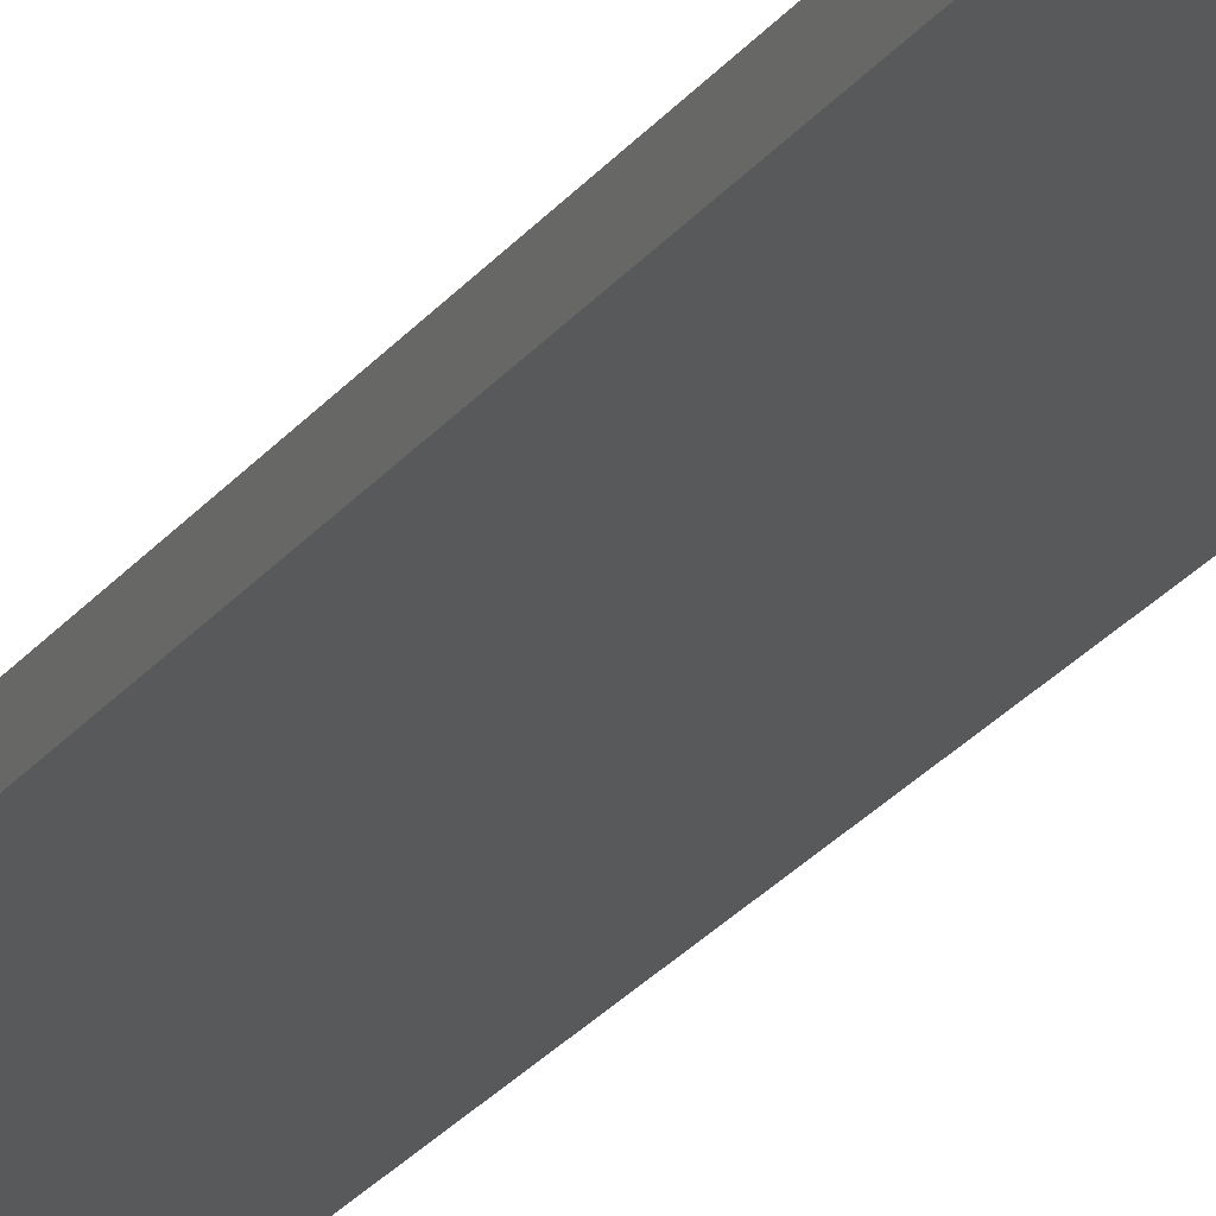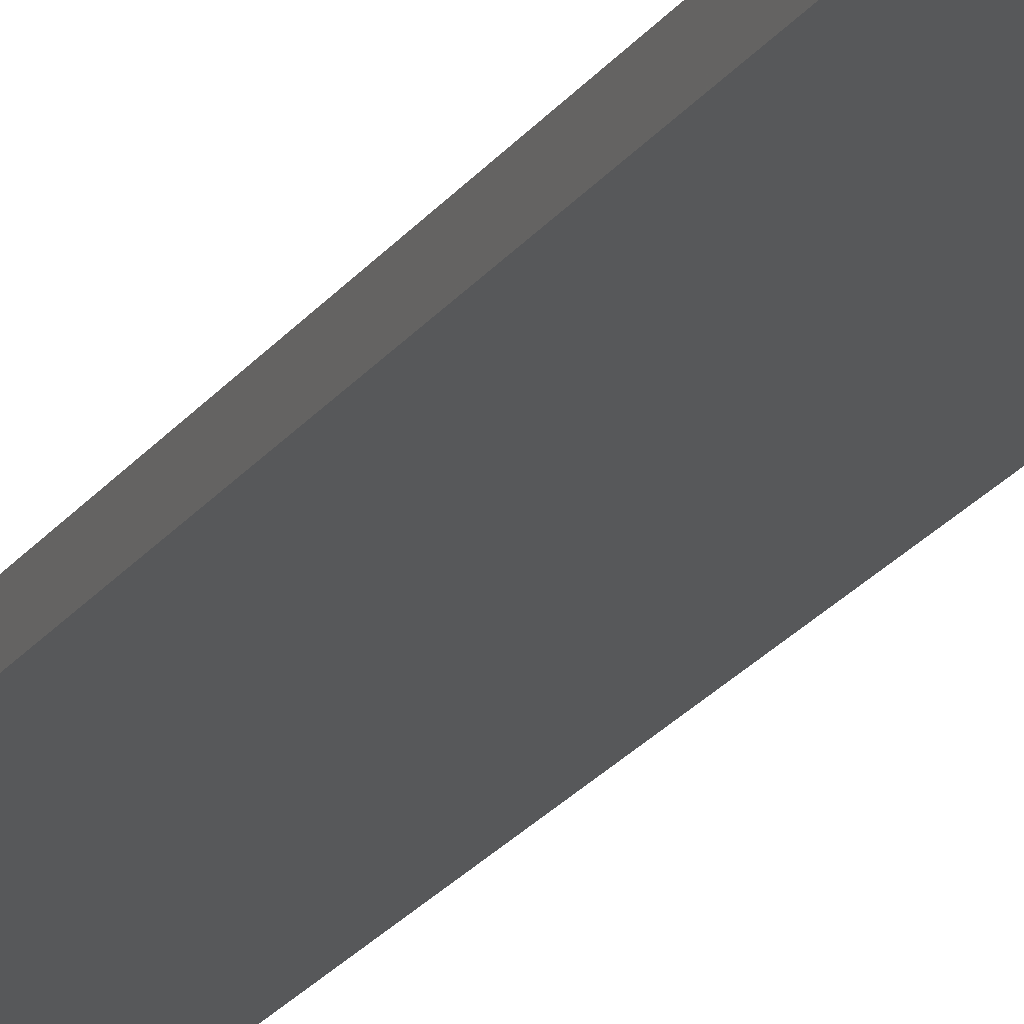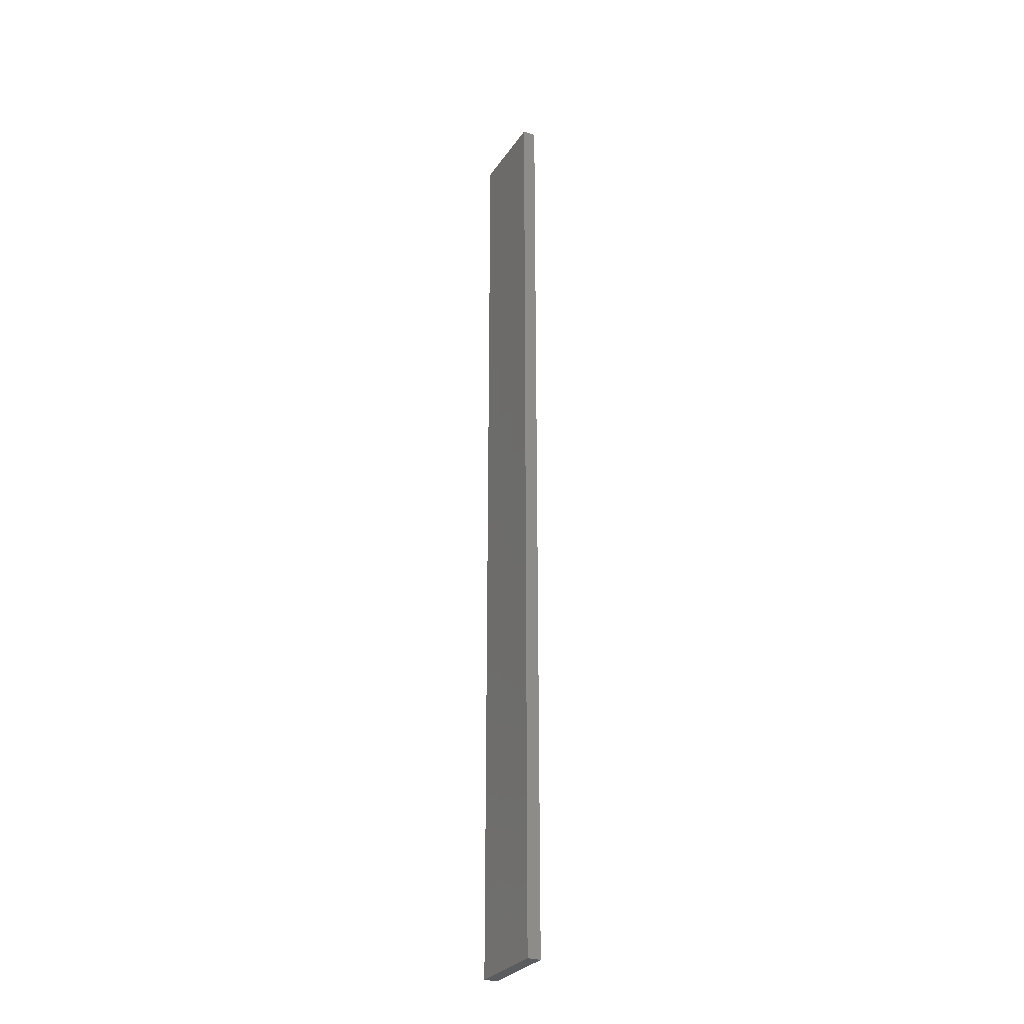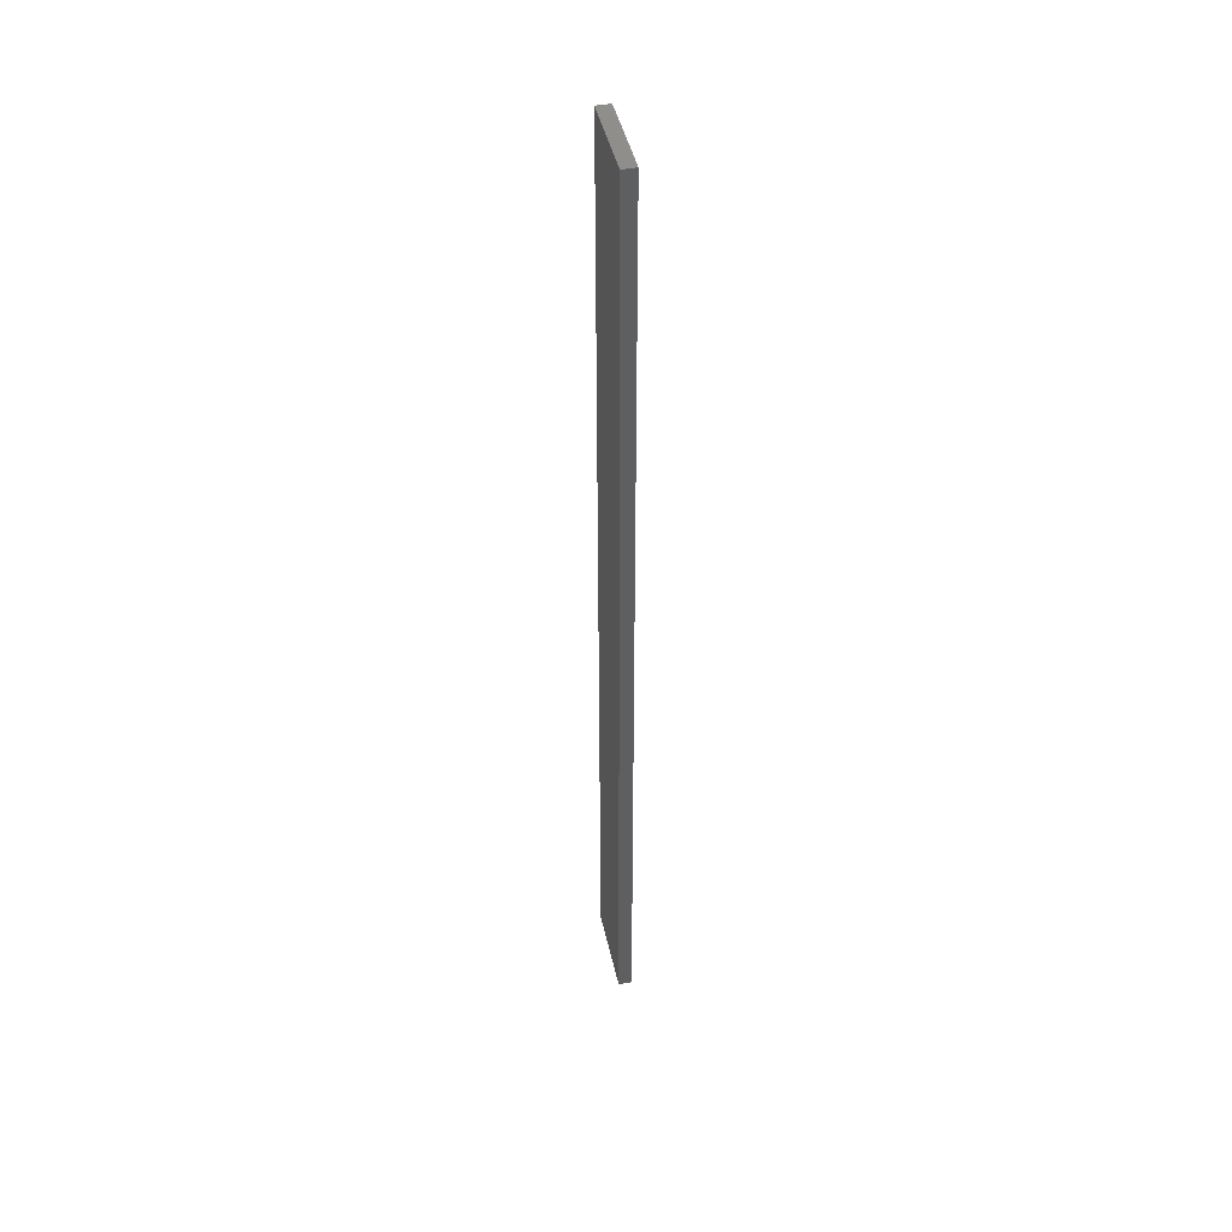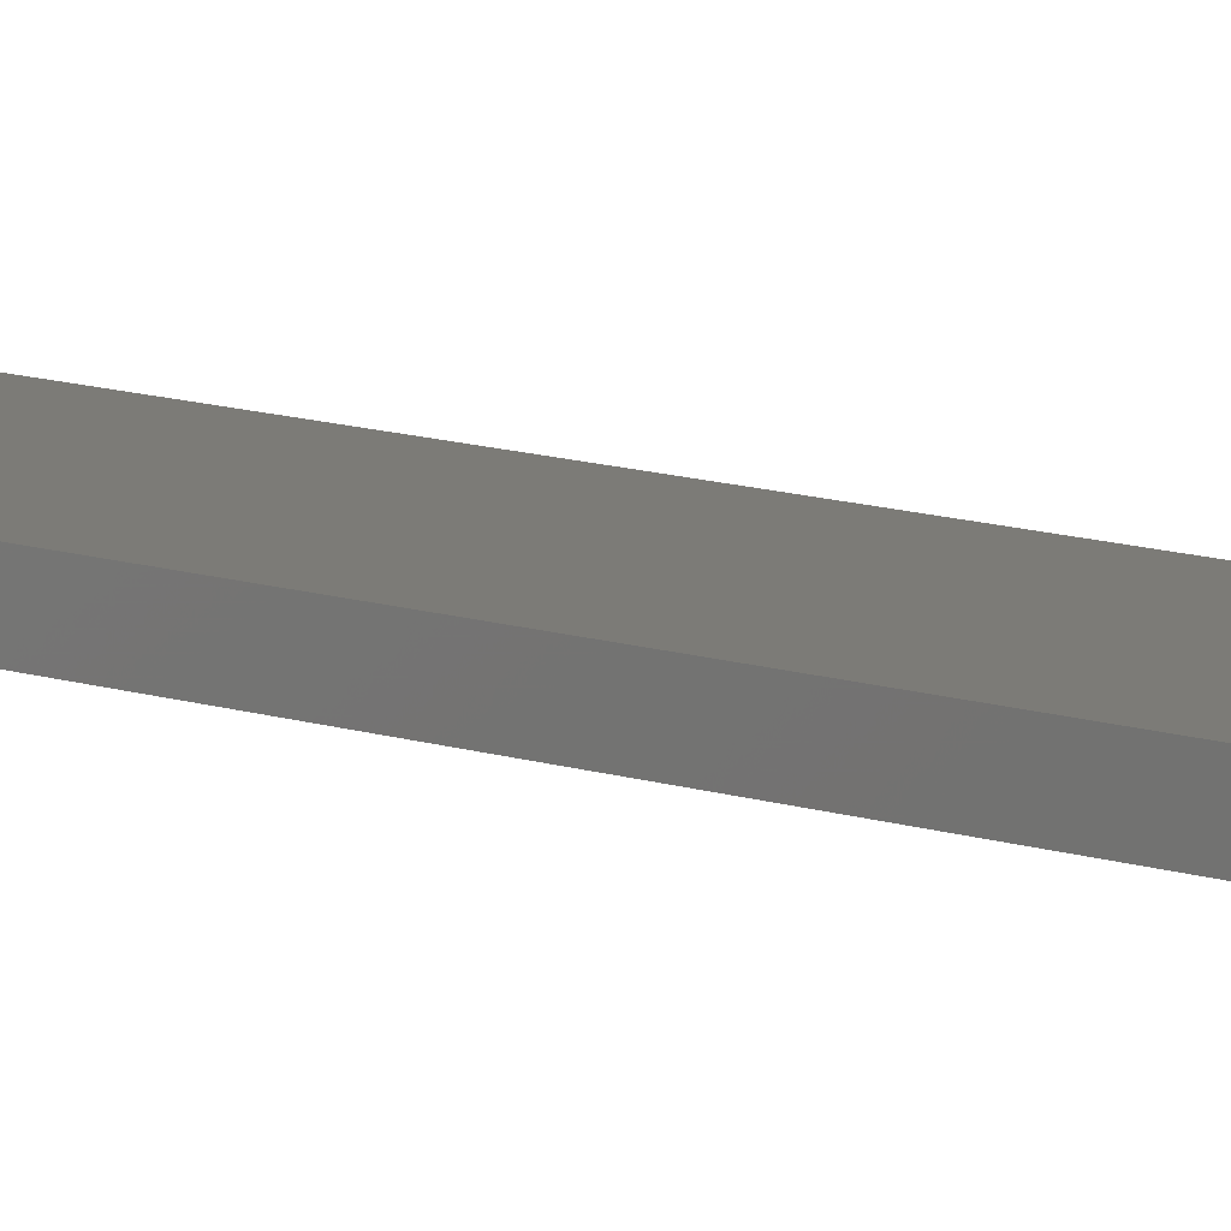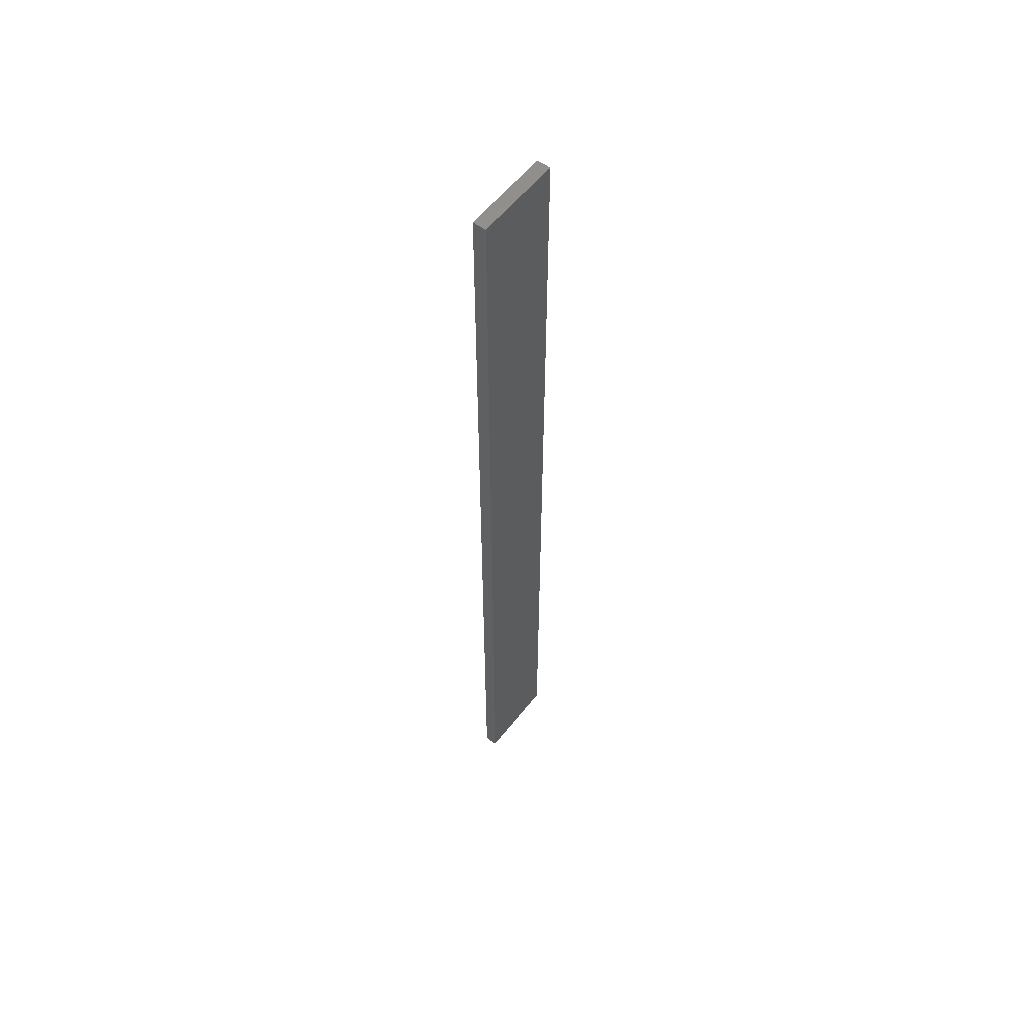
<metadata>
{"format":"stl","ext":"stl","renderer":"f3d","projection":"perspective","resolution":1024,"background":"white","views":[{"elev":-20.8,"azim":155.9,"up":"+Y"},{"elev":-18.2,"azim":158.2,"up":"+Y"},{"elev":-28.8,"azim":-117.2,"up":"+Z"},{"elev":44.4,"azim":-102.2,"up":"+Z"},{"elev":8.2,"azim":138.7,"up":"+Y"},{"elev":57.1,"azim":127.9,"up":"+Z"}]}
</metadata>
<code>
# stl→obj: 16 verts, 28 faces
v -0.1612 -4.35 138.5
v -0.05288 -4.35 138.5
v -0.05288 -4.35 142.1
v -0.1612 -4.35 142.1
v -0.2696 -4.351 138.5
v -0.2696 -4.351 142.1
v -0.3779 -4.351 138.5
v -0.3779 -4.351 142.1
v -0.3779 -4.301 138.5
v -0.3779 -4.301 142.1
v -0.05308 -4.3 142.1
v -0.1613 -4.3 138.5
v -0.1613 -4.3 142.1
v -0.05308 -4.3 138.5
v -0.2696 -4.301 138.5
v -0.2696 -4.301 142.1
f 1 2 3
f 1 3 4
f 5 4 6
f 5 1 4
f 7 6 8
f 7 5 6
f 9 7 8
f 9 8 10
f 11 12 13
f 14 12 11
f 13 15 16
f 12 15 13
f 16 9 10
f 15 9 16
f 2 14 11
f 2 11 3
f 9 15 7
f 15 5 7
f 15 12 5
f 12 1 5
f 12 14 1
f 14 2 1
f 16 10 8
f 6 16 8
f 13 16 6
f 4 13 6
f 3 11 13
f 3 13 4

</code>
